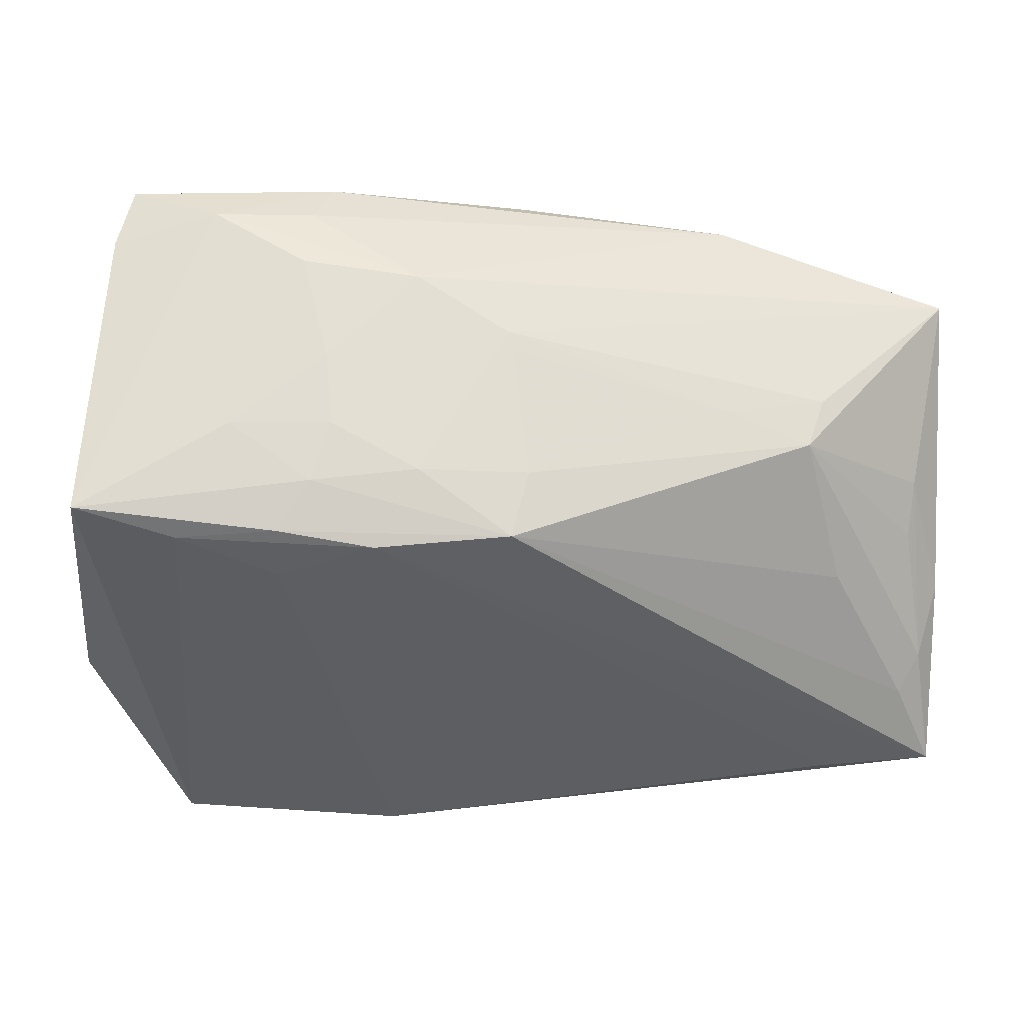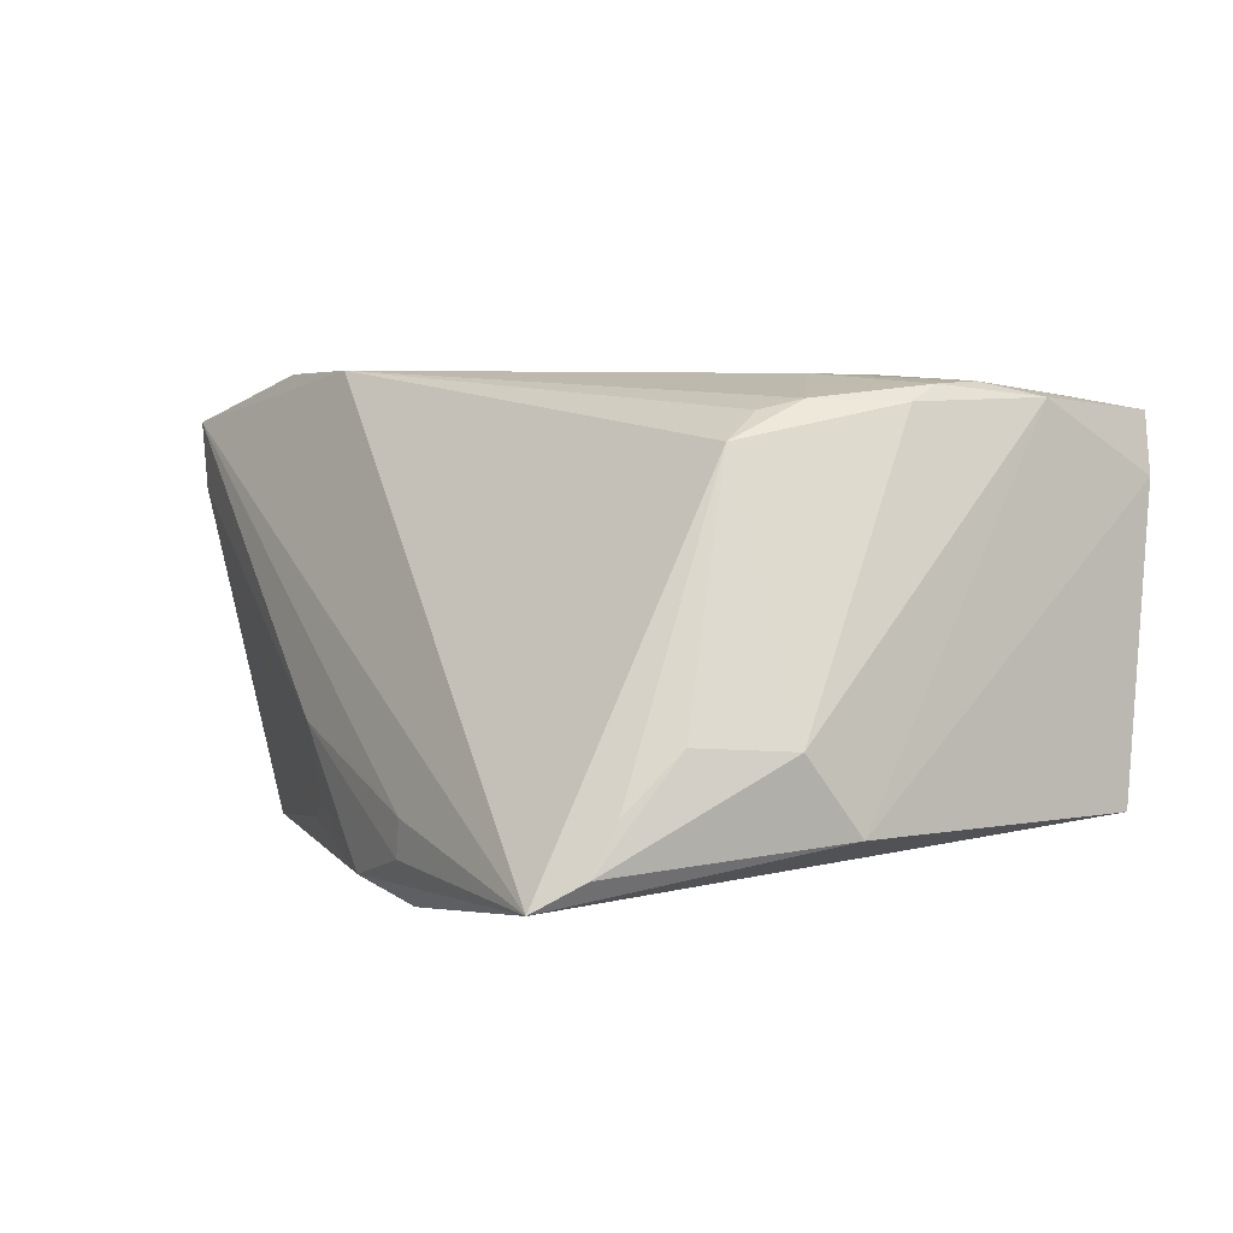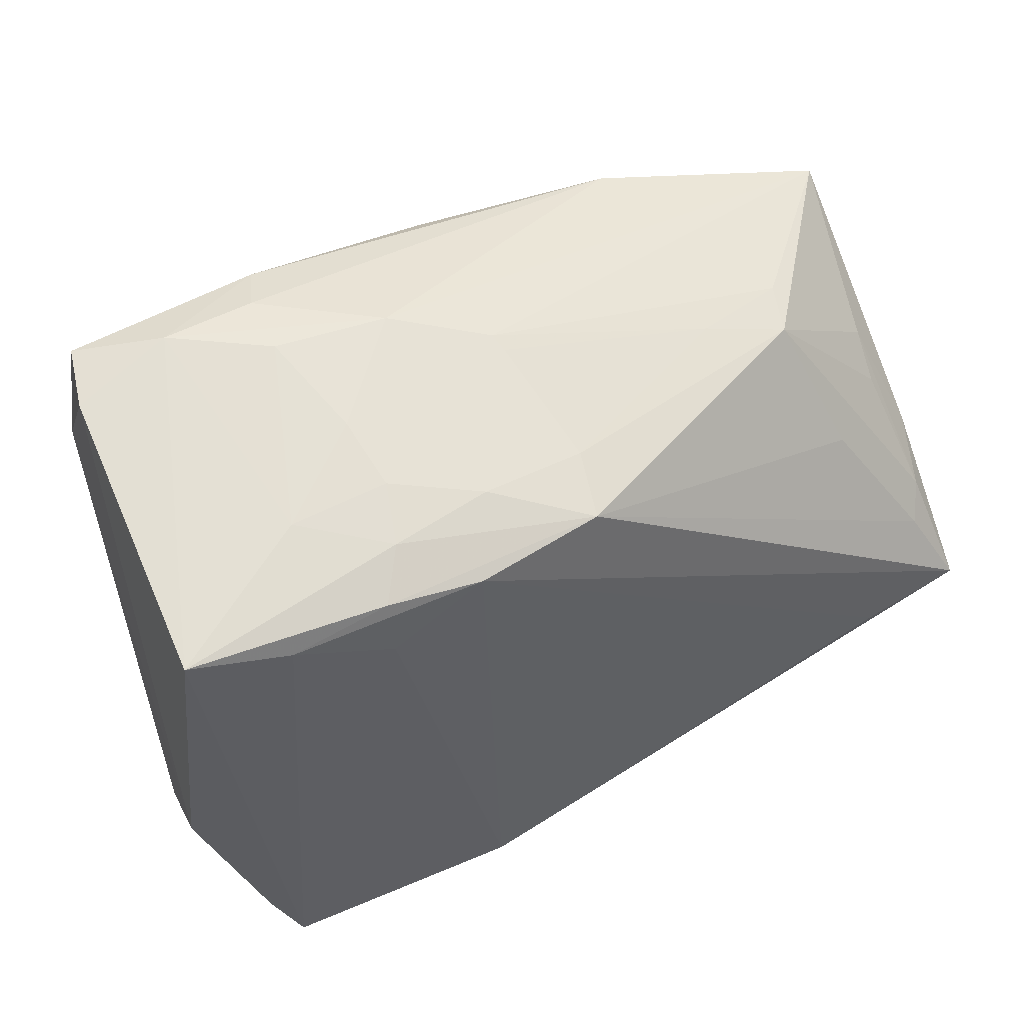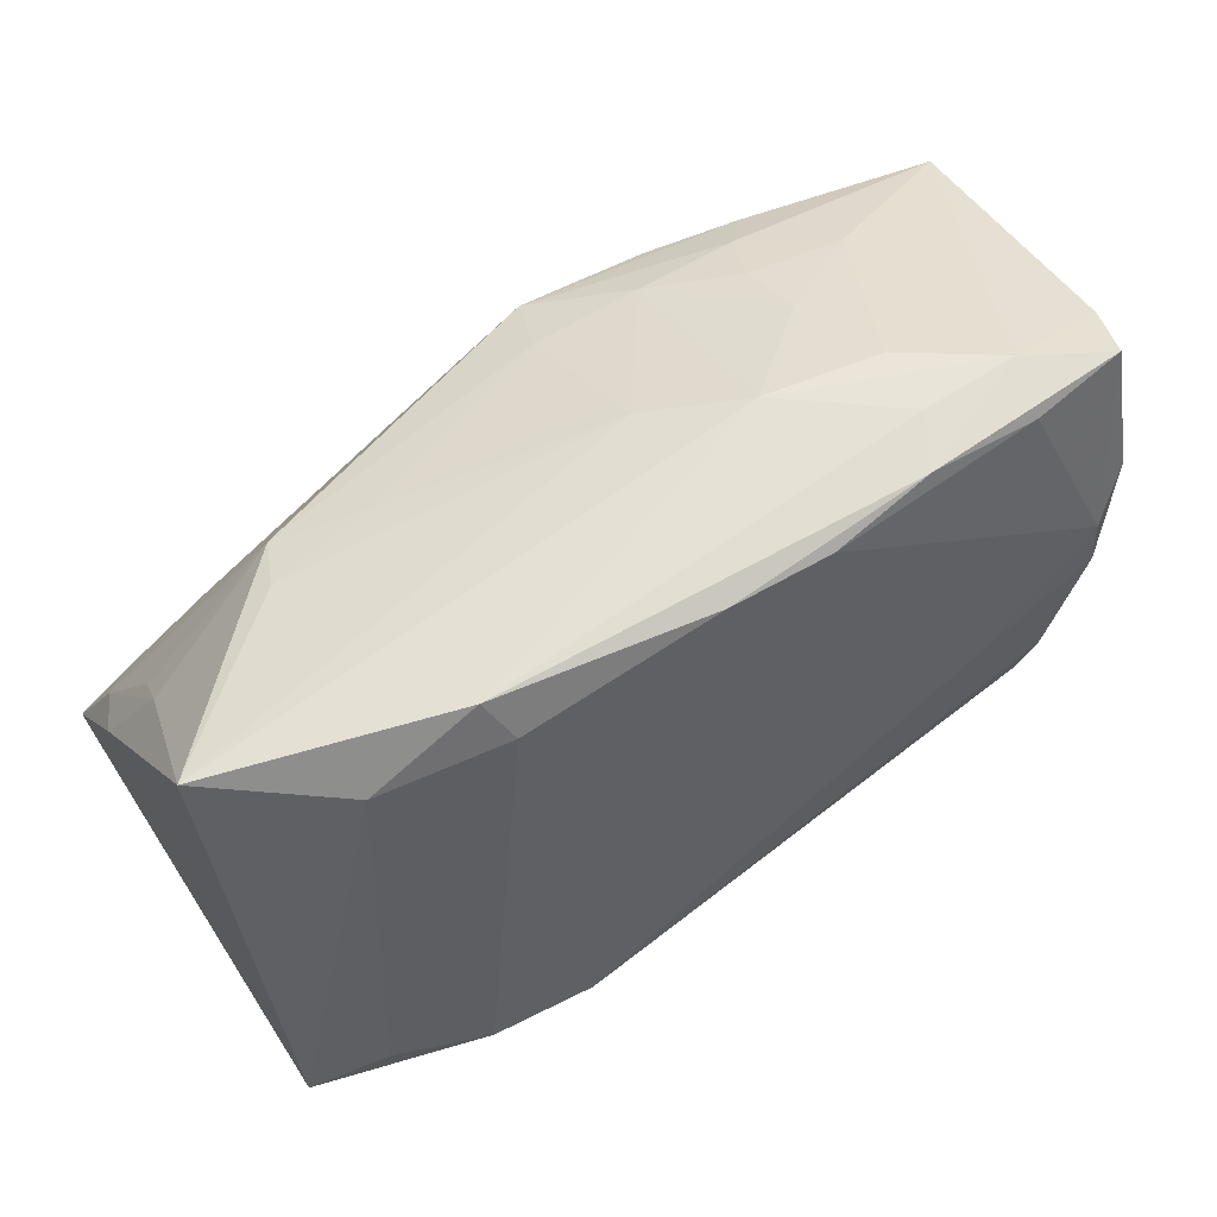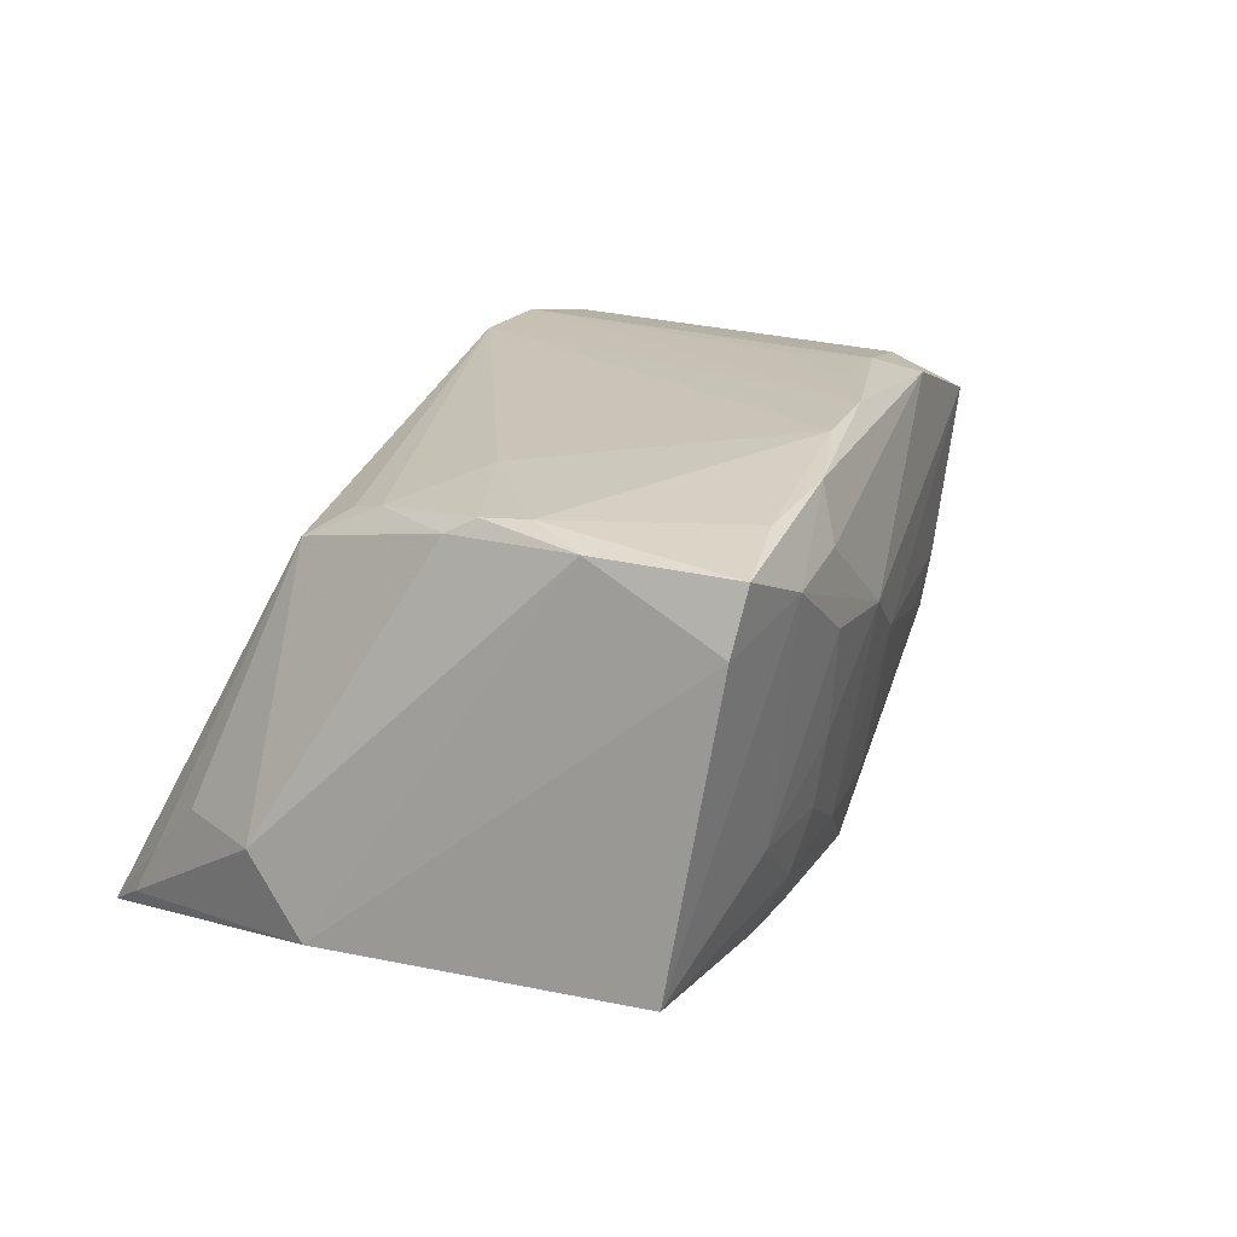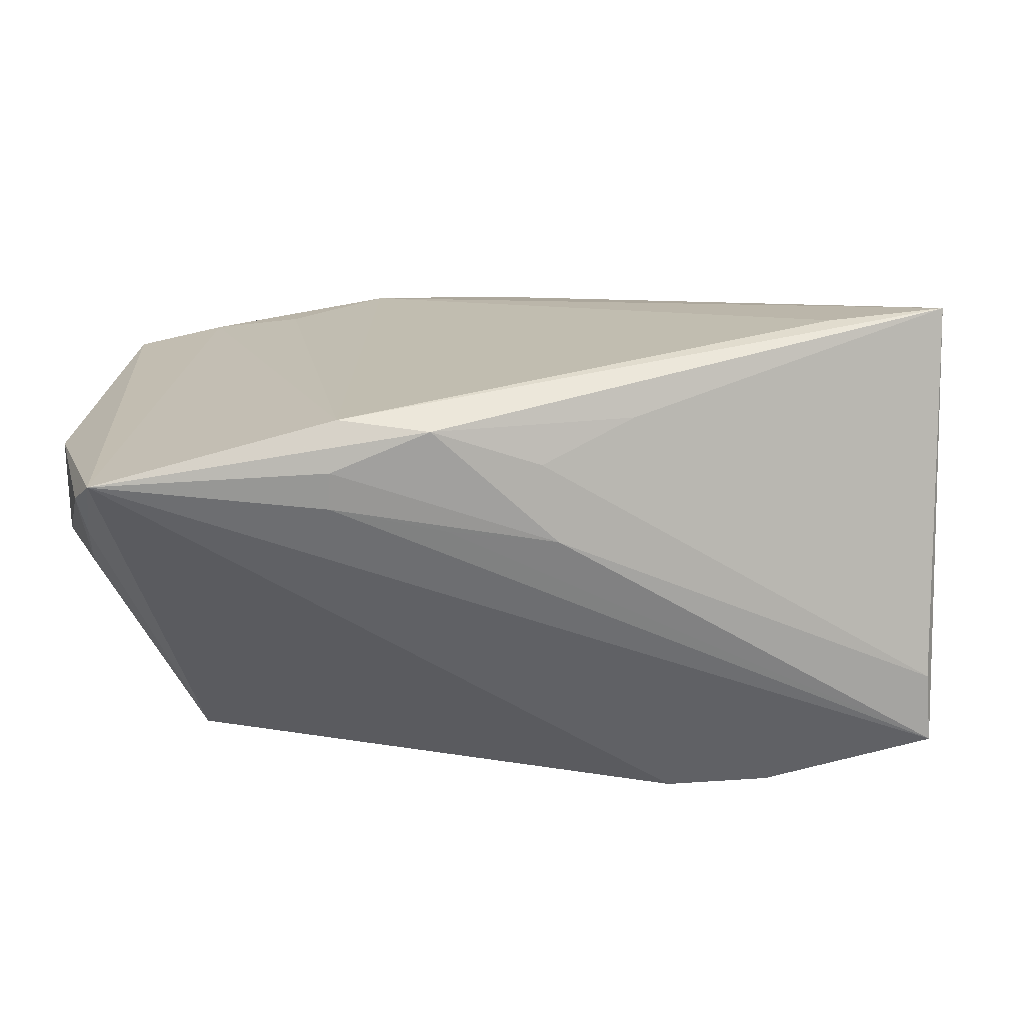
<metadata>
{"format":"obj","ext":"obj","renderer":"f3d","projection":"perspective","resolution":1024,"background":"white","views":[{"elev":57.3,"azim":179.7,"up":"+Y"},{"elev":3.0,"azim":58.2,"up":"+Z"},{"elev":56.9,"azim":151.7,"up":"+Y"},{"elev":47.5,"azim":-27.6,"up":"+Y"},{"elev":18.6,"azim":117.4,"up":"+Z"},{"elev":-67.0,"azim":-173.5,"up":"+Y"}]}
</metadata>
<code>
v -0.003146 0.02956 -0.01372
v 0.04024 -0.00354 0.02267
v 0.009562 0.03147 -0.01443
v -0.02812 0.02569 0.025
v -0.05048 -0.007028 -0.02309
v -0.03984 0.01729 0.02421
v -0.05191 0.01037 -0.002785
v -0.01349 0.02158 0.027
v 0.03826 -0.007958 0.02151
v -0.0531 -0.00475 -0.01898
v 0.0234 0.03732 0.0115
v -0.04135 0.008833 -0.01562
v 0.02569 0.02957 -0.02153
v 0.04472 0.006027 0.02239
v 0.03733 0.02794 -0.02137
v -0.02712 0.02615 -0.002798
v -0.04924 -0.0294 0.022
v -0.0511 0.006806 -0.008184
v 0.04675 0.0216 0.02306
v 0.009849 0.03599 0.01011
v 0.04635 -0.02866 -0.01599
v -0.01775 -0.02919 -0.02303
v 0.03353 0.03436 0.02409
v 0.04632 0.03619 0.01517
v -0.04171 -0.01785 -0.02818
v 0.03048 0.003768 0.02565
v -0.02955 -0.0261 0.02715
v 0.01957 0.03348 -0.00928
v 0.05252 -0.01252 -0.01022
v 0.02587 0.02235 -0.02305
v -0.001113 0.028 -0.02143
v 0.02031 0.03512 -0.0008579
v 0.01654 -0.03616 -0.02289
v -0.0009153 0.03325 0.003832
v -0.05558 0.02064 0.01696
v -0.05558 -0.001435 -0.01107
v 0.008846 0.0299 0.02695
v -0.00689 -0.03323 -0.02003
v 0.01518 -0.03341 -0.02806
v 0.05307 -0.005902 -0.01883
v 0.04629 -0.03169 -0.02136
v -0.0495 -0.02865 0.01391
v 0.04408 0.00953 0.02424
v 0.04894 0.03095 -0.01914
v -0.01761 -0.02523 0.02715
v -0.001373 0.03274 0.001549
v -0.03692 0.02332 -0.005781
v 0.02183 0.03191 -0.01616
v 0.04797 -0.02243 -0.009678
v -0.00297 0.02818 0.02715
v -0.007827 -0.03462 -0.01105
v 0.0403 -0.01288 0.01838
v 0.02294 0.0363 0.01943
v -0.02231 0.01127 0.02694
v -0.0408 -0.02476 0.02523
v 0.004523 -0.03534 -0.0141
v -0.03897 0.02376 0.0002572
v 0.03135 0.03357 -0.009289
v 0.01454 0.02808 -0.02294
v 0.04337 -0.03668 -0.02448
v 0.004892 -0.03485 -0.026
v -0.02509 0.02072 0.02668
v 0.02047 0.03393 0.02527
v -0.05501 -0.01646 -0.02772
v 0.04356 0.01502 0.02464
v 0.04436 0.03721 0.02211
v 0.01718 -0.03624 -0.01862
v 0.03423 0.03783 0.01834
f 40 60 44
f 64 59 25
f 40 44 24
f 24 44 68
f 31 59 64
f 27 55 17
f 17 6 35
f 55 6 17
f 37 63 50
f 53 63 68
f 63 37 23
f 68 44 58
f 48 58 44
f 28 58 48
f 15 44 60
f 15 30 59
f 64 17 36
f 36 17 35
f 35 47 7
f 47 18 7
f 7 36 35
f 47 31 12
f 1 31 47
f 57 47 35
f 60 52 45
f 27 17 45
f 45 17 60
f 45 50 27
f 45 37 50
f 29 52 49
f 40 24 19
f 19 29 40
f 35 6 4
f 50 63 4
f 63 53 4
f 68 58 11
f 13 48 44
f 13 15 59
f 44 15 13
f 59 31 13
f 31 48 13
f 64 36 10
f 10 18 47
f 10 7 18
f 36 7 10
f 31 1 3
f 28 48 3
f 3 48 31
f 34 3 1
f 34 57 35
f 29 49 41
f 41 60 40
f 40 29 41
f 14 52 29
f 29 19 14
f 66 19 24
f 66 24 68
f 68 63 66
f 63 23 66
f 37 45 26
f 50 4 62
f 62 4 6
f 62 55 27
f 62 6 55
f 42 17 64
f 17 42 51
f 60 61 39
f 64 25 39
f 39 61 64
f 39 15 60
f 30 15 39
f 39 25 59
f 59 30 39
f 32 58 28
f 32 11 58
f 28 3 32
f 47 12 5
f 5 10 47
f 64 10 5
f 5 31 64
f 5 12 31
f 46 34 1
f 47 57 16
f 57 34 16
f 34 46 16
f 16 1 47
f 16 46 1
f 35 4 20
f 20 34 35
f 20 4 53
f 11 32 20
f 20 53 68
f 68 11 20
f 3 34 20
f 20 32 3
f 21 49 52
f 21 41 49
f 21 52 60
f 60 41 21
f 43 14 19
f 27 50 54
f 54 62 27
f 61 51 38
f 38 51 42
f 33 61 60
f 33 51 61
f 65 43 19
f 65 66 23
f 19 66 65
f 65 23 37
f 37 26 65
f 26 43 65
f 2 43 26
f 2 26 45
f 52 14 2
f 14 43 2
f 50 62 8
f 8 54 50
f 62 54 8
f 22 42 64
f 22 38 42
f 64 61 22
f 61 38 22
f 67 33 60
f 51 33 67
f 60 17 67
f 9 45 52
f 52 2 9
f 9 2 45
f 17 51 56
f 56 67 17
f 51 67 56

</code>
